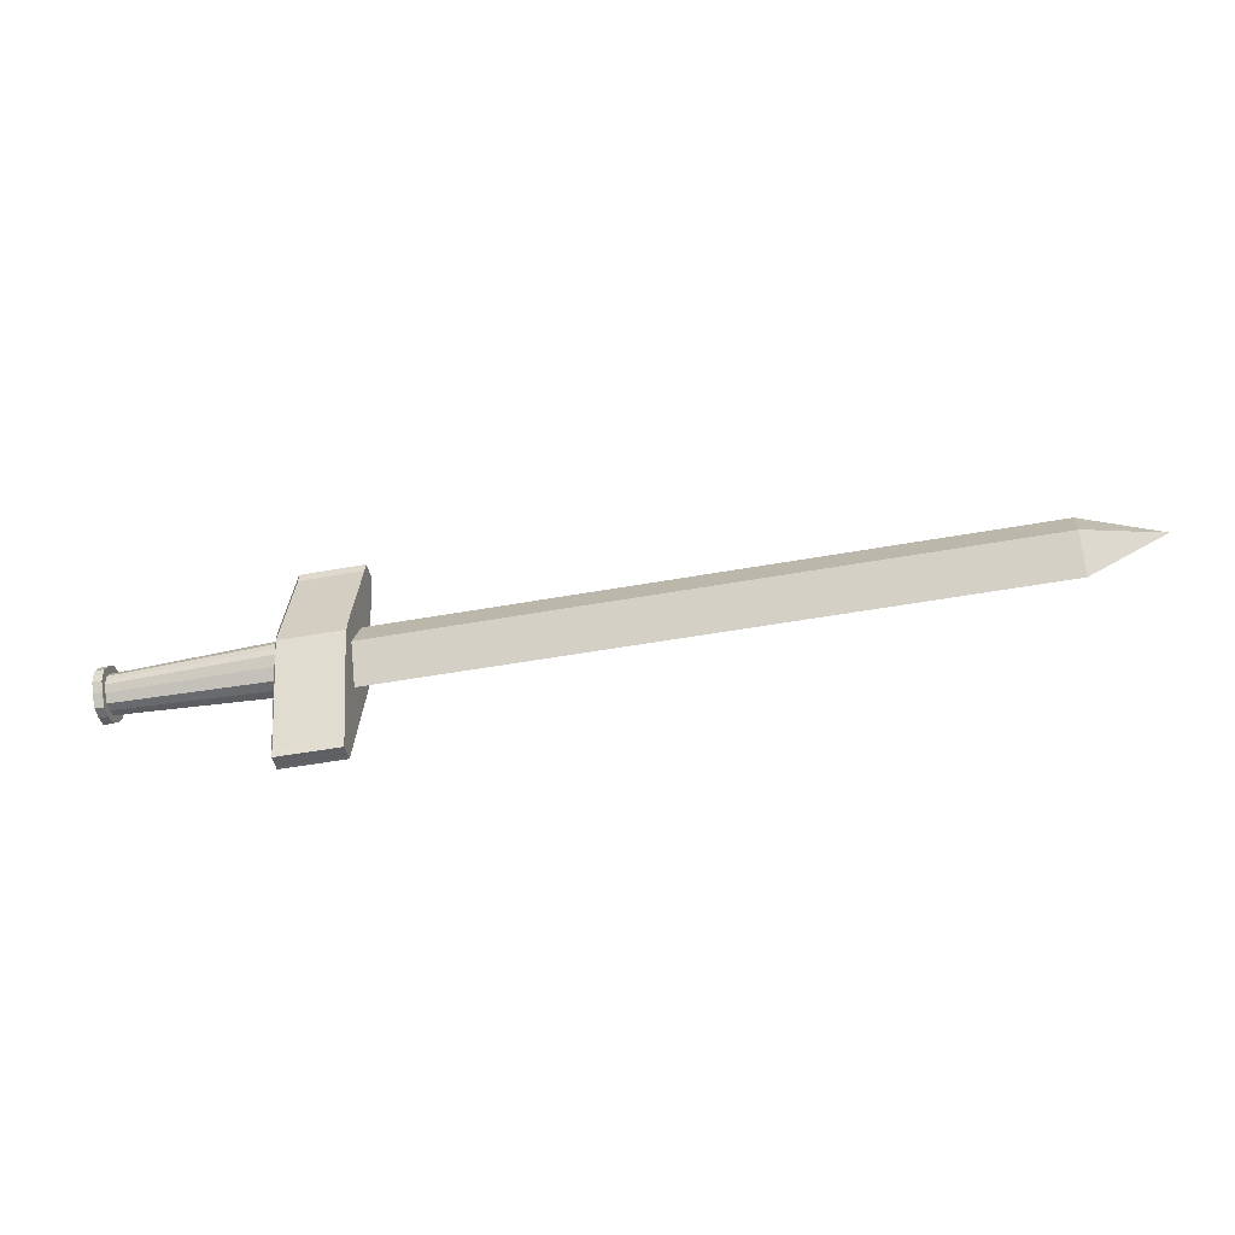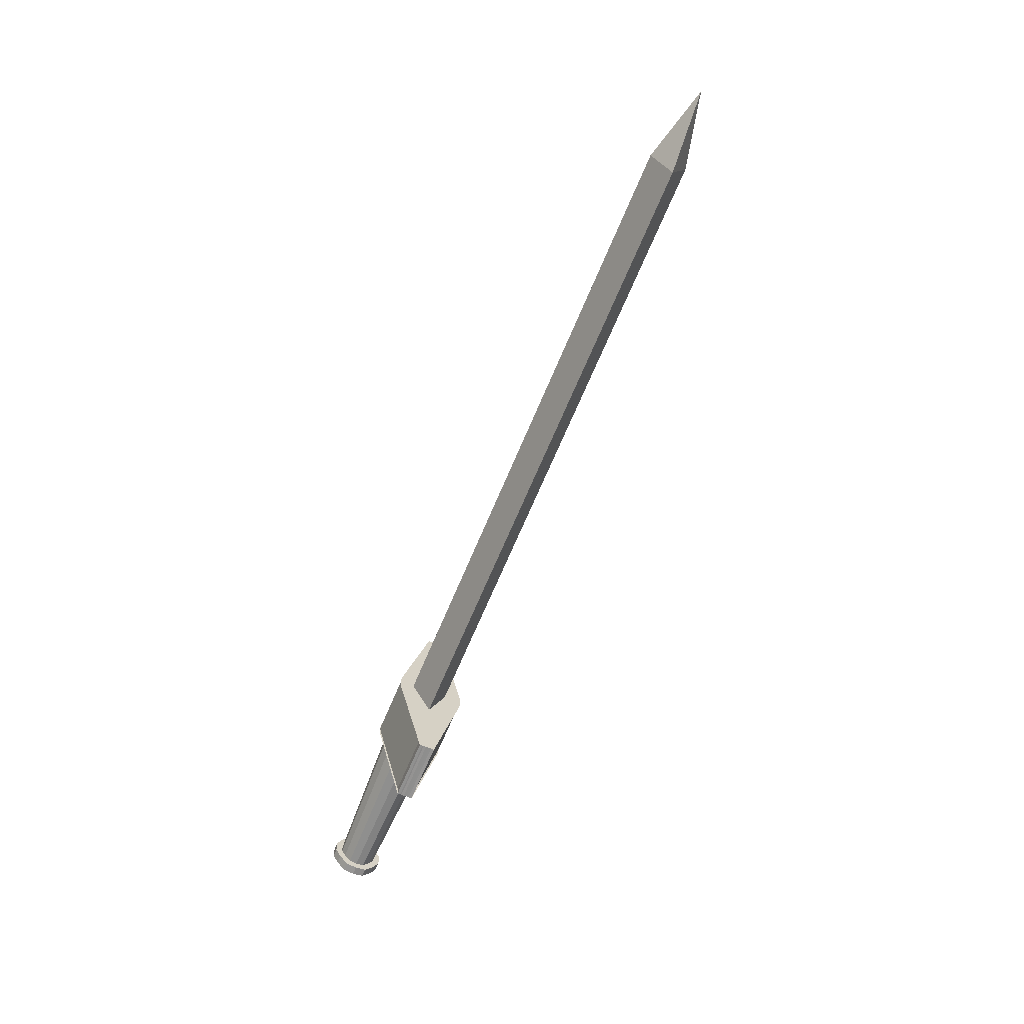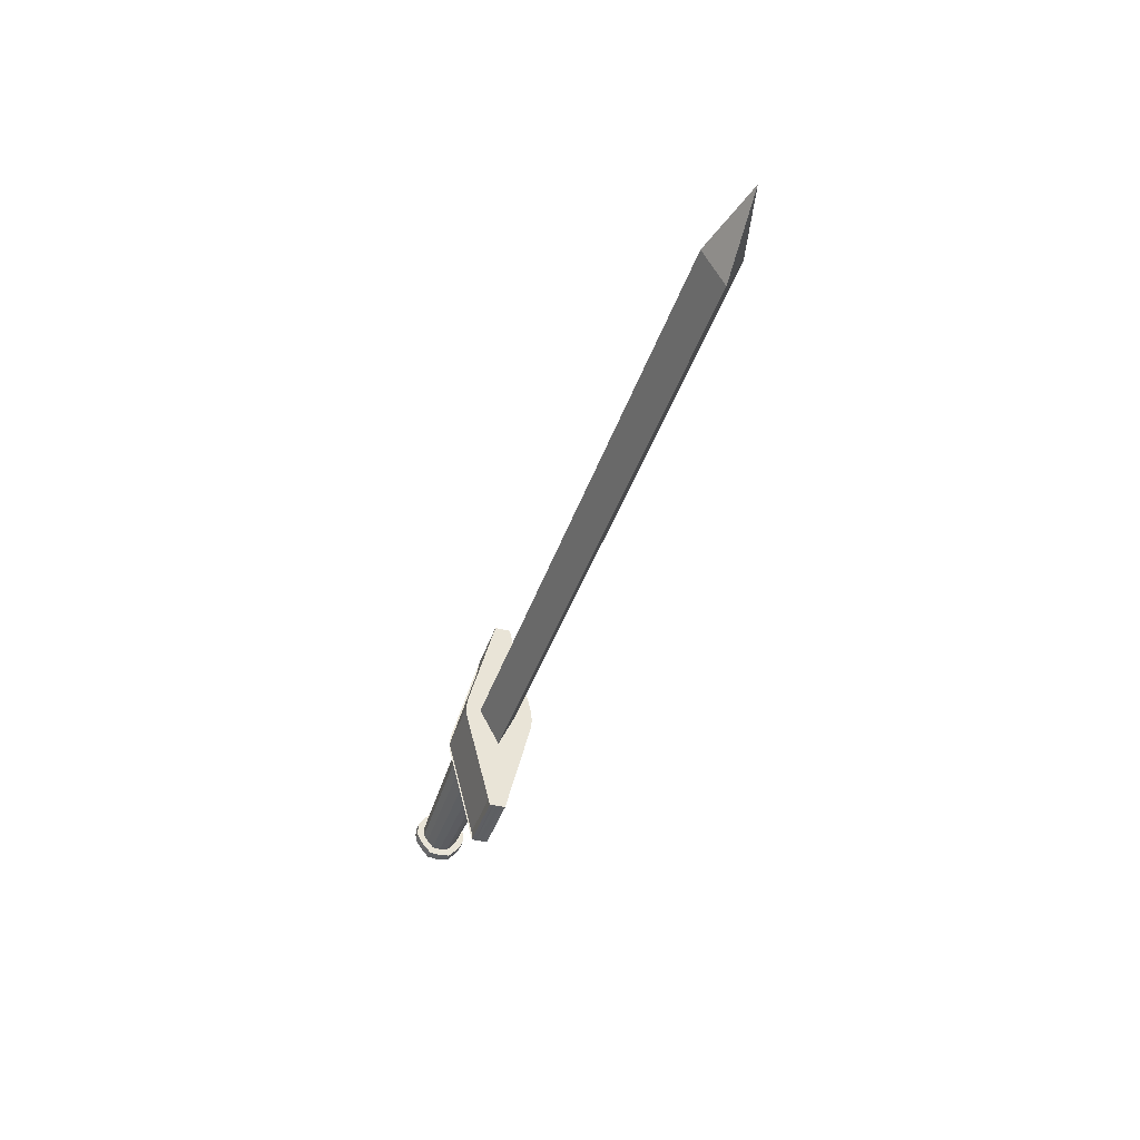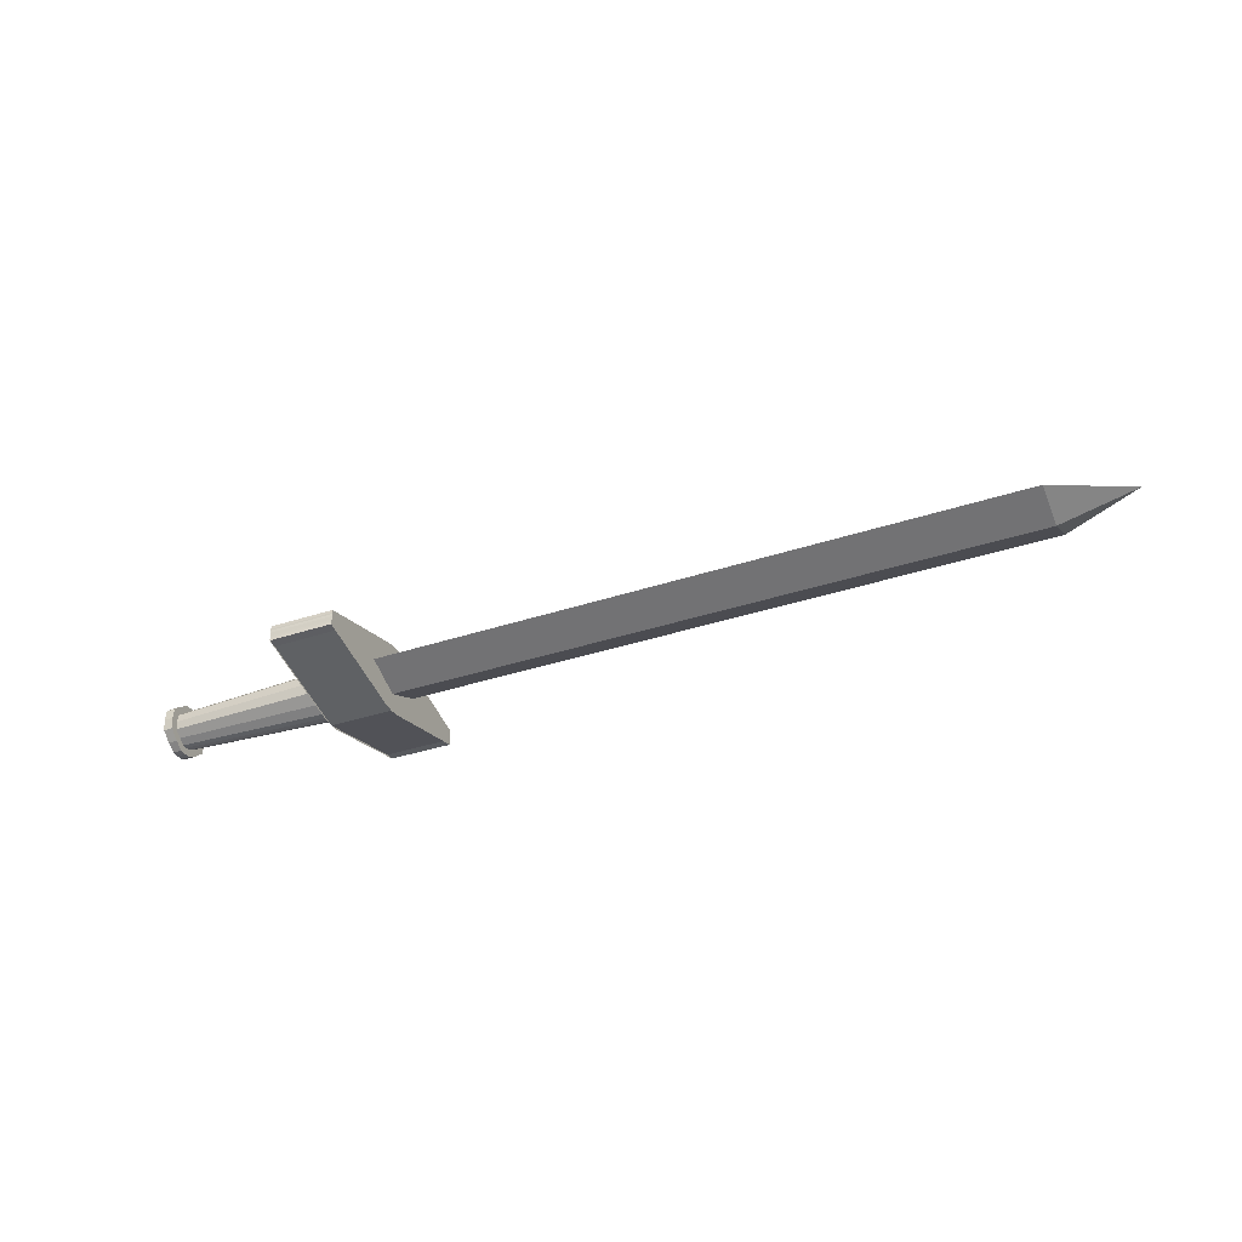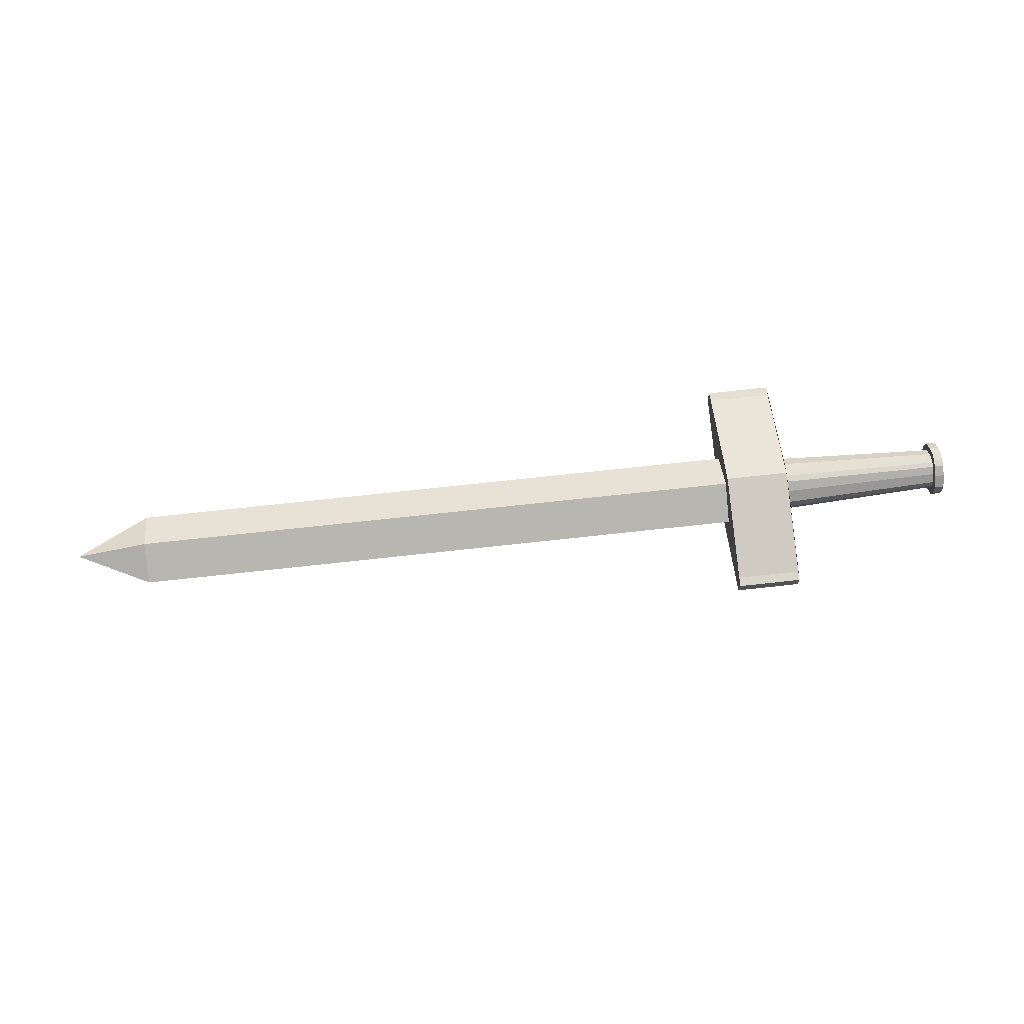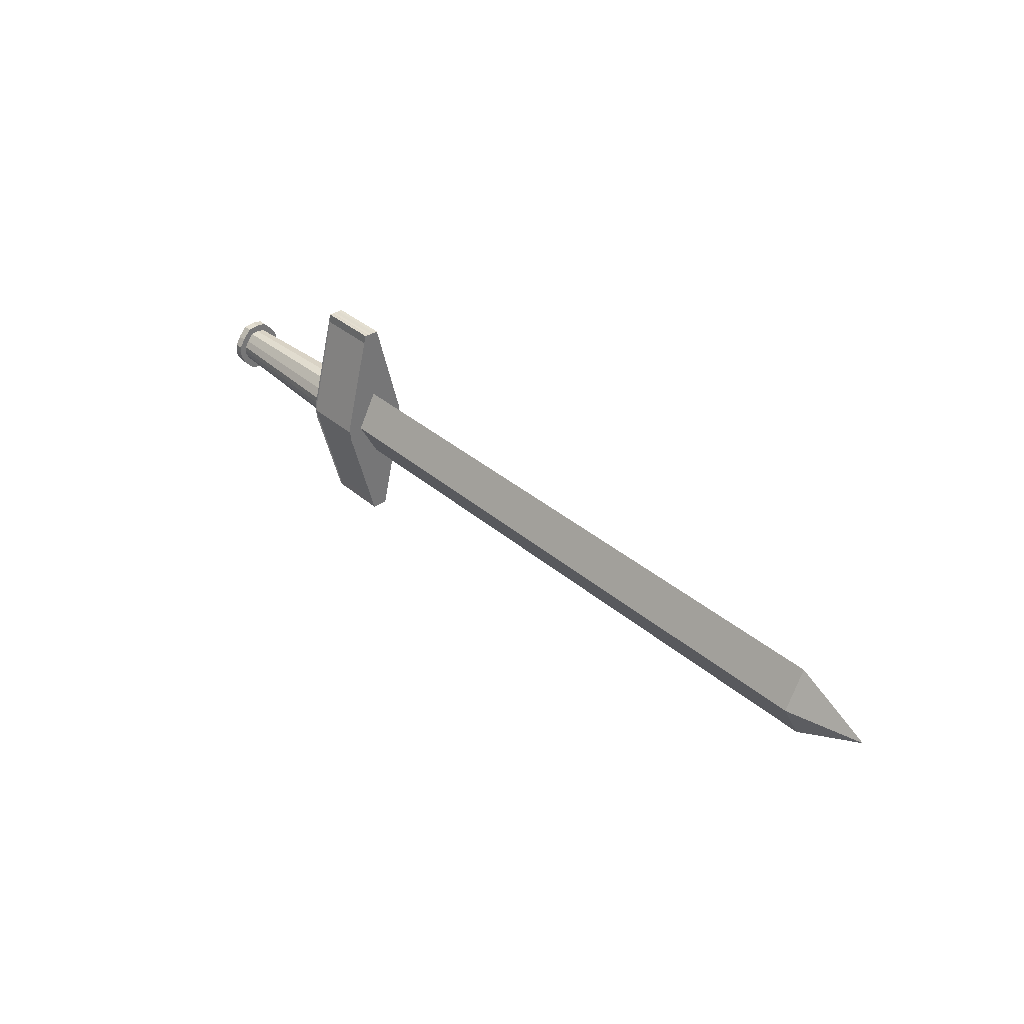
<metadata>
{"format":"obj","ext":"obj","renderer":"f3d","projection":"perspective","resolution":1024,"background":"white","views":[{"elev":-45.8,"azim":-168.0,"up":"+Z"},{"elev":-65.8,"azim":-112.4,"up":"+Z"},{"elev":-41.5,"azim":-108.0,"up":"+Z"},{"elev":-34.9,"azim":-155.9,"up":"+Y"},{"elev":70.6,"azim":-6.3,"up":"+Y"},{"elev":35.1,"azim":-131.2,"up":"+Z"}]}
</metadata>
<code>
o Cube
v 1 0.1132 -0.09362
v 1 -0.1132 -0.09362
v 1 0.1132 0.09362
v 1 -0.1132 0.09362
v 0 -0.1526 -0.1262
v 1 0 -0.1593
v 1 0 0.1593
v 0 0.1526 0.1262
v 1 0.1489 0
v 0 -0.1526 0.1262
v 0 0.1526 -0.1262
v 1 -0.1489 0
v 0 0 -0.2149
v 1 0 0
v 0 -0.2008 0
v 0 0 0.2149
v 0 0.2008 0
v 1 -0.06245 -0.15
v 1 -0.06245 0.15
v 1 0.146 0.03977
v 0.9474 -0.1132 0.09362
v 0.9474 0.1132 -0.09362
v 1 -0.146 -0.03977
v 0.9474 -0.1132 -0.09362
v 1 0.06245 -0.15
v 1 0.06245 0.15
v 0.9474 0.1132 0.09362
v 1 0.146 -0.03977
v 1 -0.146 0.03977
v 0.9474 0 -0.1593
v 0 -0.08421 -0.2022
v 0 0.08421 -0.2022
v 1 0 0.1102
v 1 0 -0.1102
v 1 -0.08358 0
v 1 0.08358 0
v 0 -0.1969 0.05363
v 0 -0.1969 -0.05363
v 0.9474 -0.1489 0
v 0.9474 0 0.1593
v 0 -0.08421 0.2022
v 0 0.08421 0.2022
v 0 0.1969 0.05363
v 0 0.1969 -0.05363
v 0.9474 0.1489 0
v 0.9474 0.146 -0.03977
v 0.9474 0.146 0.03977
v 0.9474 0.06245 0.15
v 0.9474 -0.06245 0.15
v 0.9474 -0.146 -0.03977
v 0.9474 -0.06245 -0.15
v 0.9474 0.06245 -0.15
v 0.9474 -0.146 0.03977
v -0.3722 0 -0.2149
v -0.3722 -0.1526 -0.1262
v -1.288 -0.09606 0
v -2.783 0.116 0
v -0.3722 -0.1969 0.05363
v -0.3722 -0.1526 0.1262
v -0.3722 -0.1969 -0.05363
v -0.3722 -0.2008 0
v -0.3722 0 0.2149
v -1.288 0 -0.2149
v -4.021 0 0.2149
v -0.3722 0.1969 0.05363
v -0.3722 0.1526 0.1262
v -0.3722 0.1969 -0.05363
v -0.3722 0.2008 0
v -0.3722 0.1526 -0.1262
v 0 -0.05038 0.6536
v 0 -0.03202 0.6518
v 0 -0.0201 0.6522
v 0 0.01553 0.6522
v 0 -0 0.6534
v 0 0.03969 0.6536
v 0 0.02286 0.6533
v 0 -0.05427 0.6
v 0 0.04359 0.6
v -0.3722 -0.05427 0.6
v -0.3722 -0.05038 0.6536
v -0.3722 0.03969 0.6536
v -0.3722 0.04359 0.6
v -0.3722 -0.03202 0.6518
v -0.3722 0.01553 0.6522
v -0.3722 0.02286 0.6533
v -0.3722 -0.0201 0.6522
v -0.3722 -0 0.6534
v 0 -0.0201 -0.6522
v 0 -0.03202 -0.6518
v 0 0.01553 -0.6522
v 0 -0 -0.6534
v 0 -0.05038 -0.6536
v 0 -0.05427 -0.6
v 0 0.03969 -0.6536
v 0 0.04359 -0.6
v 0 0.02286 -0.6533
v -0.3722 -0.05427 -0.6
v -0.3722 -0.0201 -0.6522
v -0.3722 -0.03202 -0.6518
v -0.3722 0.03969 -0.6536
v -0.3722 0.02286 -0.6533
v -0.3722 0.04359 -0.6
v -0.3722 0.01553 -0.6522
v -0.3722 -0 -0.6534
v -0.3722 -0.05038 -0.6536
v -4.448 0.004988 0
v -2.036 0 -0.2149
v -0.9176 0.116 0
v -0.5467 0 -0.2149
v -2.783 0.058 0.1074
v -2.783 -0.04803 -0.1074
v -0.3722 -0.04803 -0.1074
v -0.5467 0 0.2149
v -2.036 -0.09606 0
v -2.783 0.058 -0.1074
v -4.021 -0.04803 -0.1074
v -0.9176 0 0.2149
v -0.3722 0.116 0
v -2.783 0 0.2149
v -4.021 0 -0.2149
v -4.021 -0.09606 0
v -0.5467 0.116 0
v -4.021 0.116 0
v -2.783 -0.09606 0
v -2.783 0 -0.2149
v -1.288 0.116 0
v -0.3722 -0.09606 0
v -0.5467 -0.09606 0
v -1.288 0 0.2149
v -0.4594 0 -0.2149
v -0.4594 0 0.2149
v -4.021 -0.04803 0.1074
v -3.402 0 -0.2149
v -2.036 0 0.2149
v -0.9176 0 -0.2149
v -2.036 0.116 0
v -3.402 -0.09606 0
v -3.402 0 0.2149
v -0.5467 0.058 0.1074
v -0.9176 -0.09606 0
v -4.234 0.0605 0
v -4.234 -0.04553 0
v -3.402 0.116 0
v -2.783 -0.04803 0.1074
v -4.234 0.002494 -0.1074
v -0.3722 -0.04803 0.1074
v -1.288 -0.04803 0.1074
v -0.4594 0.116 0
v -0.5467 -0.04803 -0.1074
v -0.5467 0.058 -0.1074
v -0.3722 0.058 -0.1074
v -4.234 0.002494 0.1074
v -0.3722 0.058 0.1074
v -1.288 0.058 -0.1074
v -1.288 -0.04803 -0.1074
v -0.4594 -0.09606 0
v -0.5467 -0.04803 0.1074
v -1.288 0.058 0.1074
v -4.021 0.058 0.1074
v -4.021 0.058 -0.1074
v -0.9176 0.058 0.1074
v -0.9176 0.058 -0.1074
v -0.4594 -0.04803 0.1074
v -0.4594 -0.04803 -0.1074
v -3.402 0.058 -0.1074
v -3.402 -0.04803 -0.1074
v -0.4594 0.058 -0.1074
v -0.4594 0.058 0.1074
v -2.036 -0.04803 -0.1074
v -2.036 -0.04803 0.1074
v -3.402 -0.04803 0.1074
v -0.9176 -0.04803 -0.1074
v -0.9176 -0.04803 0.1074
v -2.036 0.058 0.1074
v -2.036 0.058 -0.1074
v -3.402 0.058 0.1074
v 0.9474 -0.08211 -0.06793
v 0 -0.1107 -0.0916
v 0.9474 0.08211 0.06793
v 0 0.1107 0.0916
v 0 -0.0611 -0.1467
v 0 0.0611 -0.1467
v 0 0 -0.1559
v 0 -0.1429 0.03891
v 0 -0.1107 0.0916
v 0 -0.1429 -0.03891
v 0 -0.1457 0
v 0.9474 -0.1081 0
v 0.9474 0 0.1156
v 0 0 0.1559
v 0 -0.0611 0.1467
v 0 0.0611 0.1467
v 0 0.1429 0.03891
v 0 0.1429 -0.03891
v 0 0.1457 0
v 0.9474 -0.08211 0.06793
v 0 0.1107 -0.0916
v 0.9474 0.08211 -0.06793
v 0.9474 0 -0.1156
v 0.9474 0.1081 0
v 0.9474 0.106 -0.02886
v 0.9474 0.106 0.02886
v 0.9474 0.04531 0.1088
v 0.9474 -0.04531 0.1088
v 0.9474 -0.106 -0.02886
v 0.9474 -0.04531 -0.1088
v 0.9474 0.04531 -0.1088
v 0.9474 -0.106 0.02886
f 53 29 4 21
f 14 20 3 26
f 52 22 1 25
f 51 30 6 18
f 14 33 7 19
f 14 28 9 36
f 50 23 12 39
f 51 24 177 206
f 31 13 183 181
f 13 32 182 183
f 11 44 194 197
f 28 46 45 9
f 1 22 46 28
f 48 27 179 203
f 20 47 27 3
f 9 45 47 20
f 5 31 181 178
f 17 43 193 195
f 7 26 48 40
f 26 3 27 48
f 44 17 195 194
f 4 19 49 21
f 19 7 40 49
f 40 48 203 189
f 8 42 192 180
f 24 2 23 50
f 6 25 14 34
f 25 1 28 14
f 23 14 35 12
f 2 18 14 23
f 18 6 34 14
f 29 14 19 4
f 12 35 14 29
f 24 51 18 2
f 43 8 180 193
f 16 41 191 190
f 30 52 25 6
f 42 16 190 192
f 39 53 208 188
f 33 14 26 7
f 36 9 20 14
f 41 10 185 191
f 53 21 196 208
f 39 12 29 53
f 5 38 92 89
f 16 42 73 74
f 44 11 96 94
f 60 55 99 105
f 61 60 105 97
f 58 59 61
f 43 17 78 75
f 10 41 72 71
f 55 54 98 99
f 58 61 79 80
f 42 8 76 73
f 59 58 80 83
f 61 15 77 79
f 41 16 74 72
f 15 61 97 93
f 68 67 69
f 60 61 55
f 176 143 123 159
f 175 107 125 115
f 174 136 57 110
f 173 117 129 147
f 172 140 56 155
f 171 138 64 132
f 65 68 66
f 61 59 62 146 127
f 170 134 119 144
f 123 160 141
f 54 69 101 103
f 32 13 91 90
f 70 71 83 80
f 76 75 81 85
f 77 70 80 79
f 74 73 84 87
f 75 78 82 81
f 71 72 86 83
f 73 76 85 84
f 72 74 87 86
f 62 59 83 86
f 62 86 87
f 15 37 70 77
f 8 43 75 76
f 62 87 84
f 66 62 84 85
f 65 66 85 81
f 37 10 71 70
f 68 65 81 82
f 17 68 82 78
f 96 90 103 101
f 91 88 98 104
f 95 94 100 102
f 89 92 105 99
f 94 96 101 100
f 90 91 104 103
f 92 93 97 105
f 88 89 99 98
f 17 44 94 95
f 13 31 88 91
f 67 68 102 100
f 11 32 90 96
f 38 15 93 92
f 69 67 100 101
f 31 5 89 88
f 68 17 95 102
f 54 104 98
f 54 103 104
f 121 132 142
f 64 159 152
f 169 114 124 111
f 168 148 122 139
f 167 130 109 150
f 68 69 54 151 118
f 66 68 118 153 62
f 166 137 121 116
f 165 133 120 160
f 164 156 128 149
f 163 131 113 157
f 162 135 63 154
f 161 108 126 158
f 120 116 145
f 55 61 127 112 54
f 145 142 106
f 145 116 142
f 116 121 142
f 117 161 158 129
f 113 139 161 117
f 139 122 108 161
f 108 162 154 126
f 122 150 162 108
f 150 109 135 162
f 156 163 157 128
f 127 146 163 156
f 146 62 131 163
f 130 164 149 109
f 54 112 164 130
f 112 127 156 164
f 143 165 160 123
f 57 115 165 143
f 115 125 133 165
f 133 166 116 120
f 125 111 166 133
f 111 124 137 166
f 148 167 150 122
f 118 151 167 148
f 151 54 130 167
f 131 168 139 113
f 62 153 168 131
f 153 118 148 168
f 107 169 111 125
f 63 155 169 107
f 155 56 114 169
f 152 141 106
f 152 159 141
f 159 123 141
f 142 152 106
f 142 132 152
f 132 64 152
f 141 145 106
f 141 160 145
f 160 120 145
f 114 170 144 124
f 56 147 170 114
f 147 129 134 170
f 137 171 132 121
f 124 144 171 137
f 144 119 138 171
f 135 172 155 63
f 109 149 172 135
f 149 128 140 172
f 140 173 147 56
f 128 157 173 140
f 157 113 117 173
f 134 174 110 119
f 129 158 174 134
f 158 126 136 174
f 136 175 115 57
f 126 154 175 136
f 154 63 107 175
f 138 176 159 64
f 119 110 176 138
f 110 57 143 176
f 204 189 190 191
f 203 179 180 192
f 202 193 180 179
f 201 194 195 200
f 198 197 194 201
f 200 195 193 202
f 189 203 192 190
f 196 204 191 185
f 186 205 188 187
f 178 177 205 186
f 178 181 206 177
f 181 183 199 206
f 183 182 207 199
f 182 197 198 207
f 184 208 196 185
f 187 188 208 184
f 32 11 197 182
f 45 46 201 200
f 30 51 206 199
f 21 49 204 196
f 46 22 198 201
f 49 40 189 204
f 50 39 188 205
f 52 30 199 207
f 10 37 184 185
f 24 50 205 177
f 27 47 202 179
f 22 52 207 198
f 15 38 186 187
f 37 15 187 184
f 47 45 200 202
f 38 5 178 186

</code>
